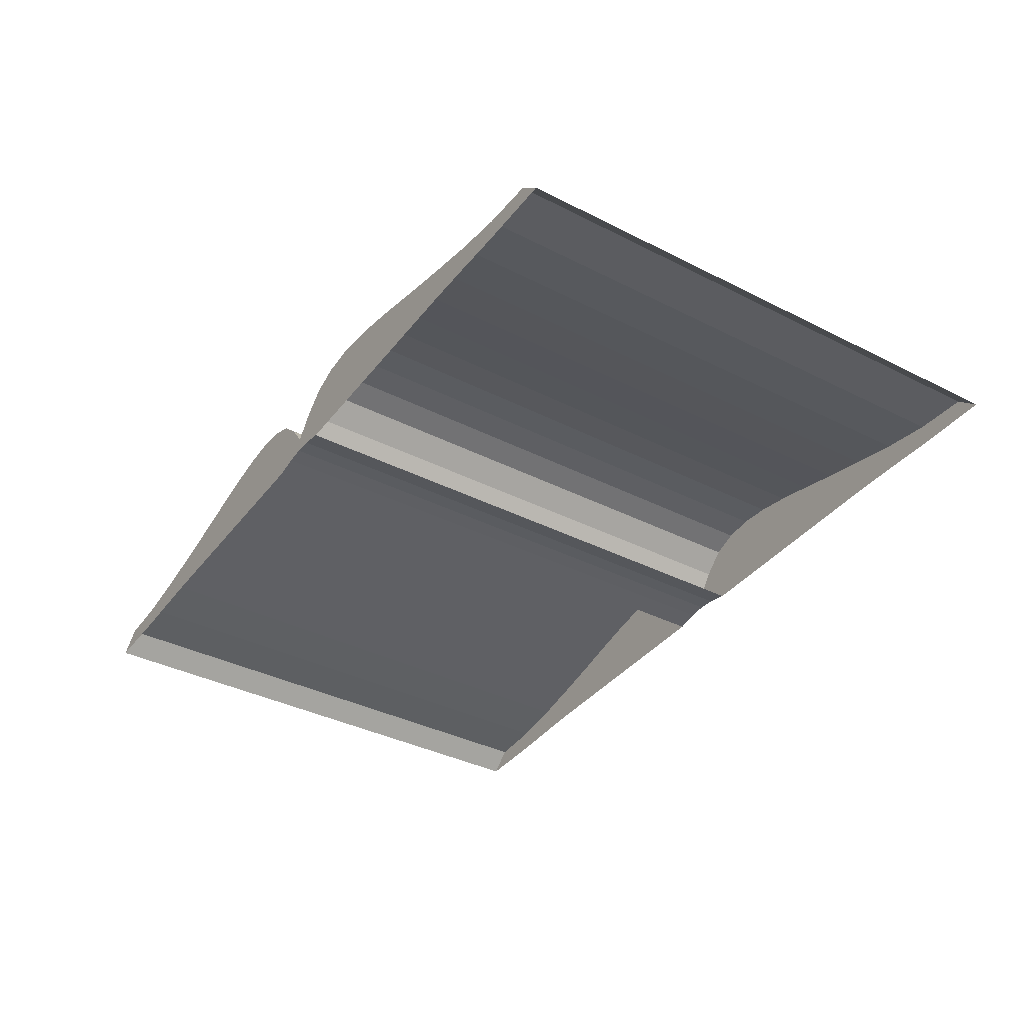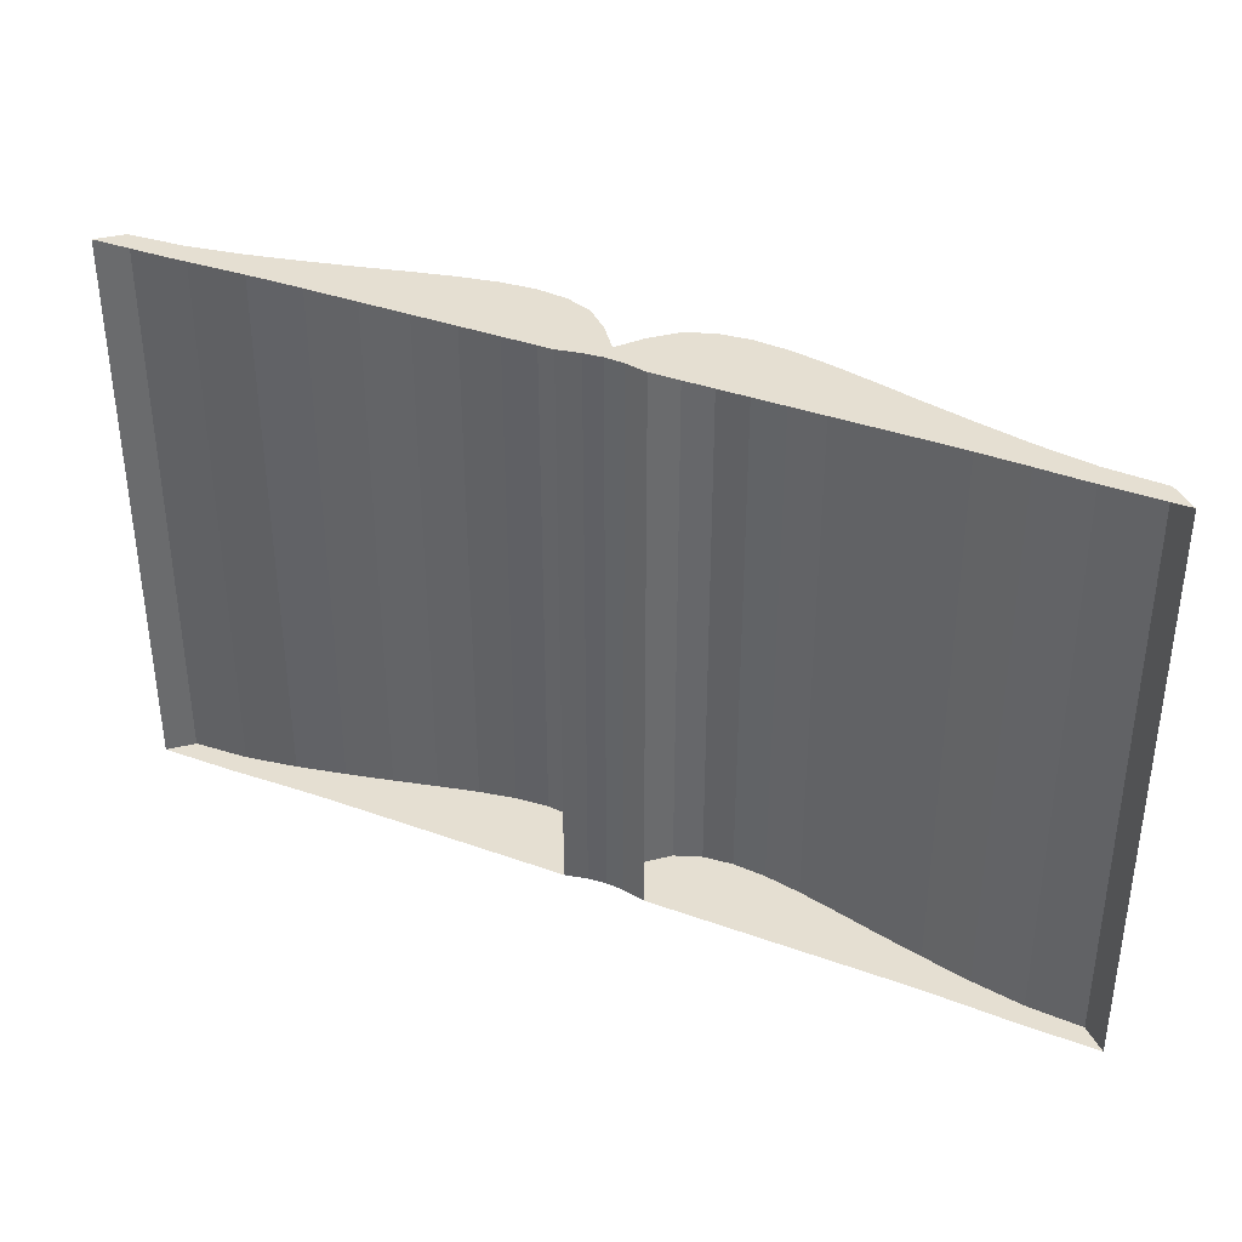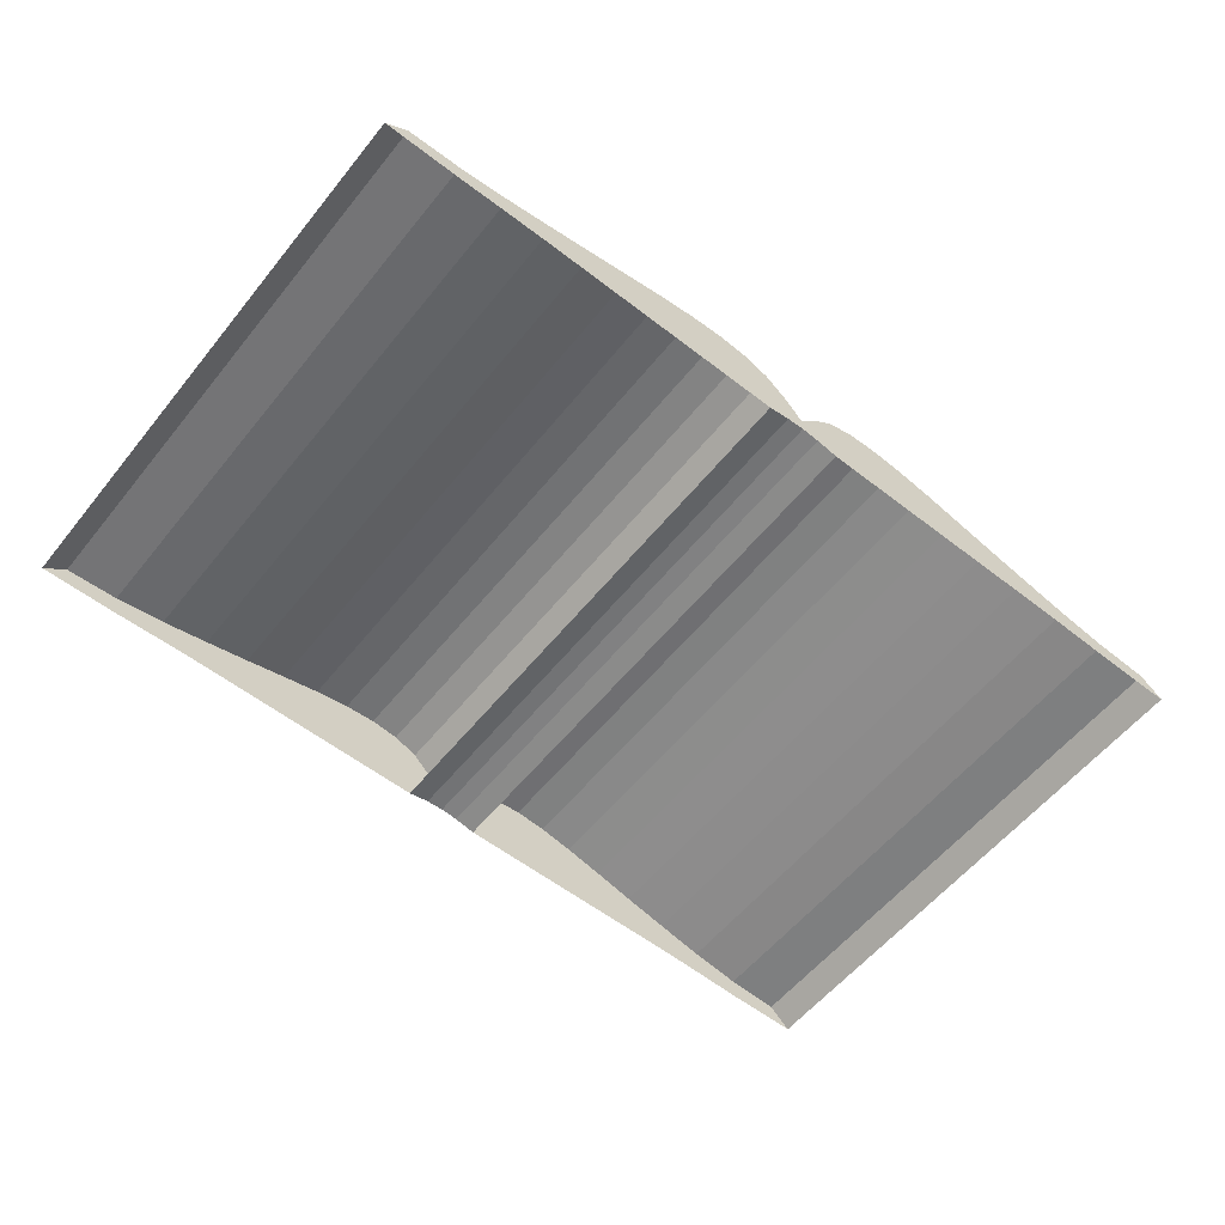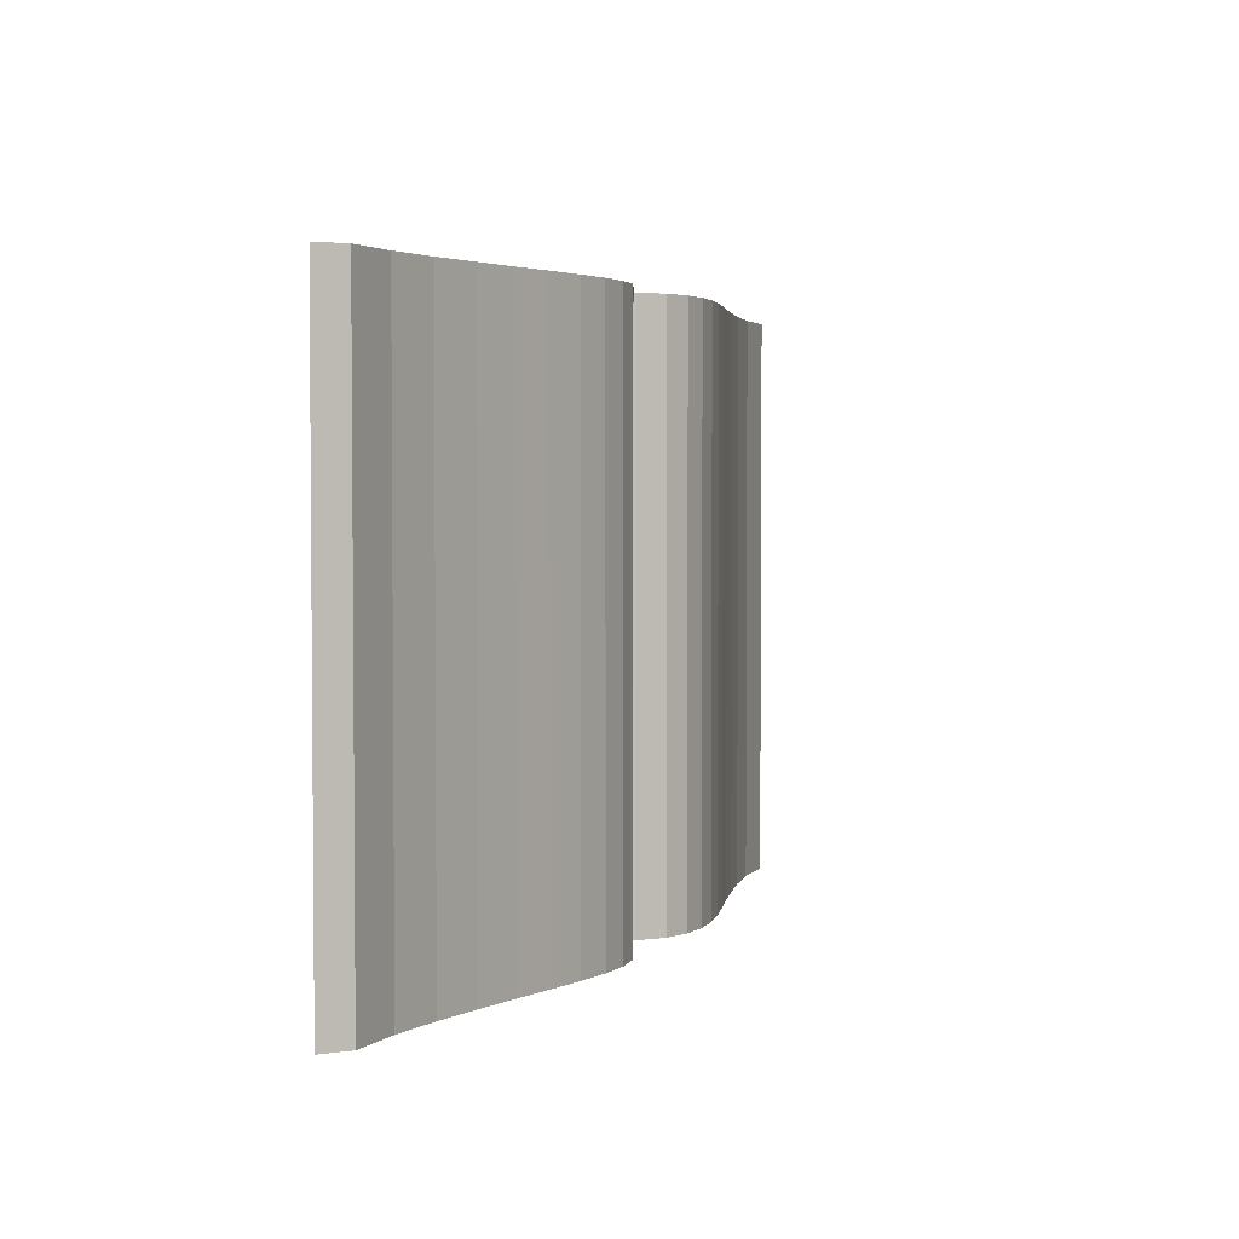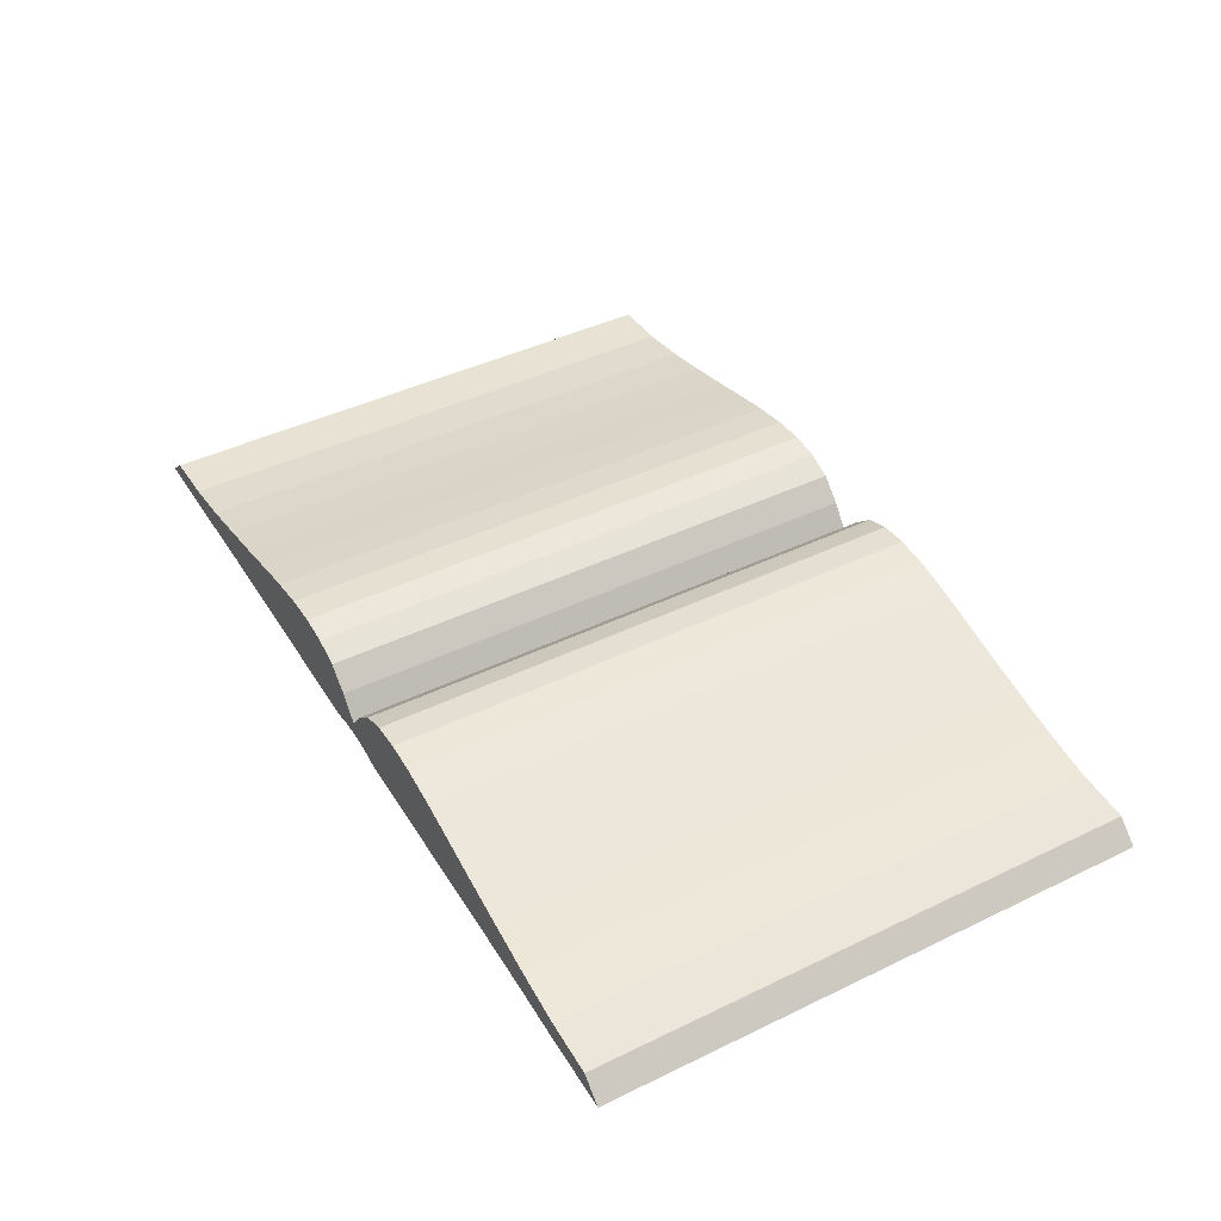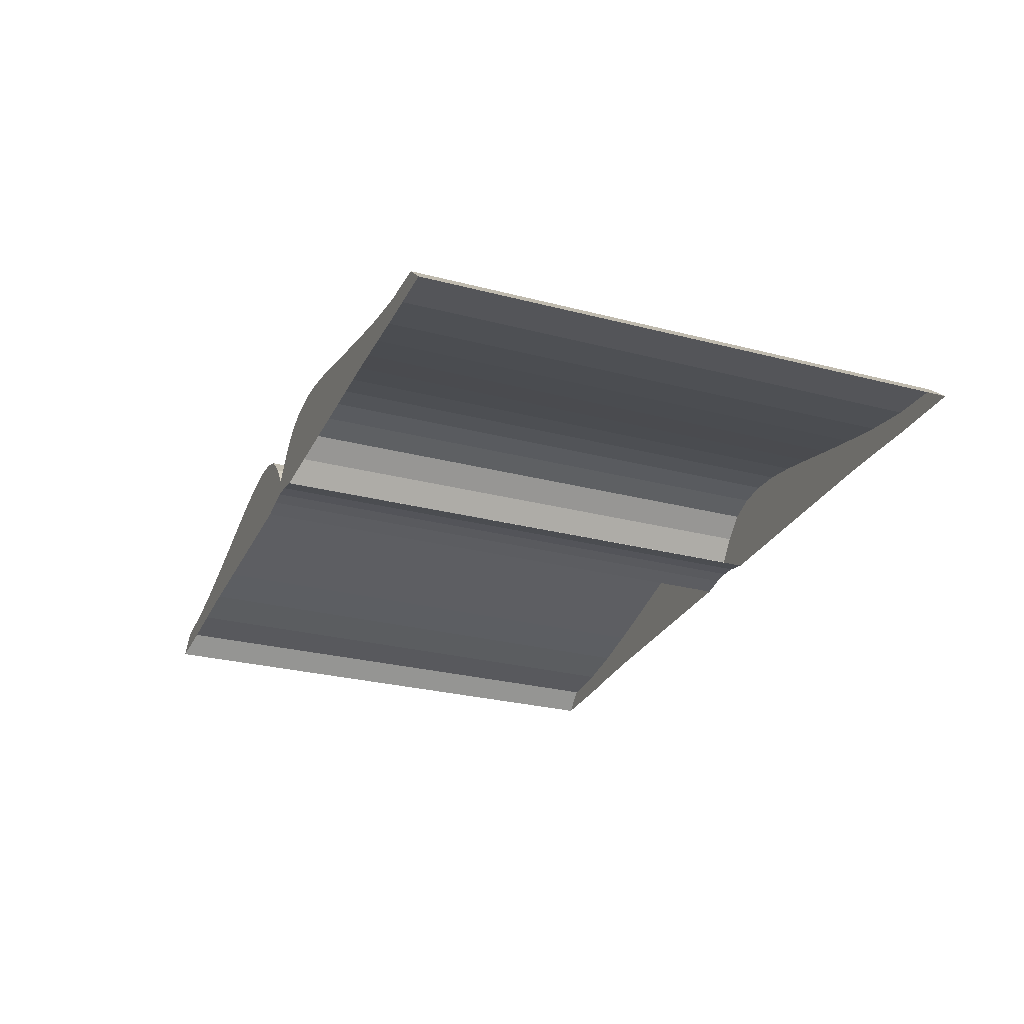
<metadata>
{"format":"obj","ext":"obj","renderer":"f3d","projection":"perspective","resolution":1024,"background":"white","views":[{"elev":-37.4,"azim":56.9,"up":"+Y"},{"elev":37.3,"azim":24.9,"up":"+Z"},{"elev":-58.0,"azim":141.3,"up":"+Y"},{"elev":3.0,"azim":111.6,"up":"+Z"},{"elev":43.4,"azim":60.3,"up":"+Y"},{"elev":-27.4,"azim":68.1,"up":"+Y"}]}
</metadata>
<code>
g Cube_Cube.001
v 0 0.2055 1.2
v 0.08074 0.312 1.2
v 0.1787 0.4022 1.2
v 0.2934 0.4461 1.2
v 0.4243 0.4594 1.2
v 0.571 0.4482 1.2
v 0.733 0.4185 1.2
v 0.9098 0.3766 1.2
v 1.101 0.3286 1.2
v 1.306 0.2806 1.2
v 1.525 0.2331 1.2
v 1.756 0.1957 1.2
v 2 0.1826 1.2
v 0 0.2066 -1.3
v 0.08074 0.3114 -1.3
v 0.1787 0.4022 -1.3
v 0.2934 0.4461 -1.3
v 0.4243 0.4594 -1.3
v 0.571 0.4482 -1.3
v 0.733 0.4185 -1.3
v 0.9098 0.3766 -1.3
v 1.101 0.3286 -1.3
v 1.306 0.2806 -1.3
v 1.525 0.2331 -1.3
v 1.756 0.1957 -1.3
v 2 0.1826 -1.3
v 0 0.1332 1.2
v 0.08074 0.1286 1.2
v 0.1787 0.1074 1.2
v 0.2934 0.1074 1.2
v 0.4243 0.1074 1.2
v 0.571 0.1074 1.2
v 0.733 0.1074 1.2
v 0.9098 0.1074 1.2
v 1.101 0.1074 1.2
v 1.306 0.1074 1.2
v 1.525 0.1024 1.2
v 1.756 0.09432 1.2
v 2.1 0.09222 1.2
v 0 0.1352 -1.3
v 0.08074 0.1287 -1.3
v 0.1787 0.1074 -1.3
v 0.2934 0.1074 -1.3
v 0.4243 0.1074 -1.3
v 0.571 0.1074 -1.3
v 0.733 0.1074 -1.3
v 0.9098 0.1074 -1.3
v 1.101 0.1074 -1.3
v 1.306 0.1074 -1.3
v 1.525 0.1024 -1.3
v 1.756 0.09432 -1.3
v 2.1 0.09222 -1.3
v 0 0.2055 1.2
v -0.08074 0.312 1.2
v -0.1787 0.4022 1.2
v -0.2934 0.4461 1.2
v -0.4243 0.4594 1.2
v -0.571 0.4482 1.2
v -0.733 0.4185 1.2
v -0.9098 0.3766 1.2
v -1.101 0.3286 1.2
v -1.306 0.2806 1.2
v -1.525 0.2331 1.2
v -1.756 0.1957 1.2
v -2 0.1826 1.2
v 0 0.2066 -1.3
v -0.08074 0.3114 -1.3
v -0.1787 0.4022 -1.3
v -0.2934 0.4461 -1.3
v -0.4243 0.4594 -1.3
v -0.571 0.4482 -1.3
v -0.733 0.4185 -1.3
v -0.9098 0.3766 -1.3
v -1.101 0.3286 -1.3
v -1.306 0.2806 -1.3
v -1.525 0.2331 -1.3
v -1.756 0.1957 -1.3
v -2 0.1826 -1.3
v 0 0.1332 1.2
v -0.08074 0.1266 1.2
v -0.1787 0.1074 1.2
v -0.2934 0.1074 1.2
v -0.4243 0.1074 1.2
v -0.571 0.1074 1.2
v -0.733 0.1074 1.2
v -0.9098 0.1074 1.2
v -1.101 0.1074 1.2
v -1.306 0.1074 1.2
v -1.525 0.1024 1.2
v -1.756 0.09432 1.2
v -2.1 0.09222 1.2
v 0 0.1352 -1.3
v -0.08074 0.1287 -1.3
v -0.1787 0.1074 -1.3
v -0.2934 0.1074 -1.3
v -0.4243 0.1074 -1.3
v -0.571 0.1074 -1.3
v -0.733 0.1074 -1.3
v -0.9098 0.1074 -1.3
v -1.101 0.1074 -1.3
v -1.306 0.1074 -1.3
v -1.525 0.1024 -1.3
v -1.756 0.09432 -1.3
v -2.1 0.09222 -1.3
f 6 7 20 19
f 3 4 17 16
f 10 11 24 23
f 7 8 21 20
f 4 5 18 17
f 11 12 25 24
f 1 2 15 14
f 8 9 22 21
f 5 6 19 18
f 12 13 26 25
f 2 3 16 15
f 9 10 23 22
f 27 40 41 28
f 28 41 42 29
f 5 31 32 6
f 22 48 47 21
f 14 40 27 1
f 15 41 40 14
f 6 32 33 7
f 23 49 48 22
f 16 42 41 15
f 7 33 34 8
f 24 50 49 23
f 13 39 52 26
f 17 43 42 16
f 8 34 35 9
f 25 51 50 24
f 1 27 28 2
f 18 44 43 17
f 9 35 36 10
f 26 52 51 25
f 2 28 29 3
f 19 45 44 18
f 10 36 37 11
f 3 29 30 4
f 20 46 45 19
f 11 37 38 12
f 4 30 31 5
f 21 47 46 20
f 12 38 39 13
f 58 71 72 59
f 55 68 69 56
f 62 75 76 63
f 59 72 73 60
f 56 69 70 57
f 63 76 77 64
f 53 66 67 54
f 60 73 74 61
f 57 70 71 58
f 64 77 78 65
f 54 67 68 55
f 61 74 75 62
f 79 80 93 92
f 80 81 94 93
f 57 58 84 83
f 74 73 99 100
f 66 53 79 92
f 67 66 92 93
f 58 59 85 84
f 75 74 100 101
f 68 67 93 94
f 59 60 86 85
f 76 75 101 102
f 65 78 104 91
f 69 68 94 95
f 60 61 87 86
f 77 76 102 103
f 53 54 80 79
f 70 69 95 96
f 61 62 88 87
f 78 77 103 104
f 54 55 81 80
f 71 70 96 97
f 62 63 89 88
f 55 56 82 81
f 72 71 97 98
f 63 64 90 89
f 56 57 83 82
f 73 72 98 99
f 64 65 91 90

</code>
